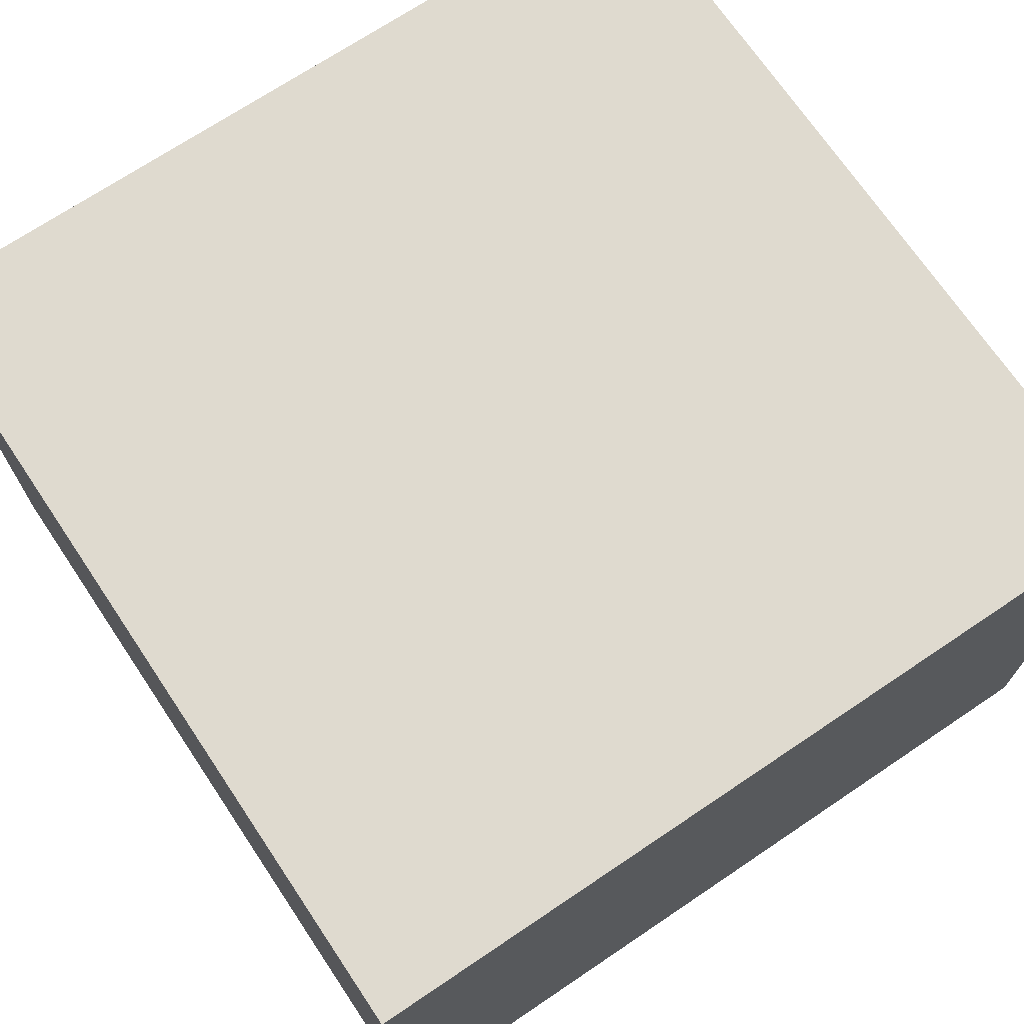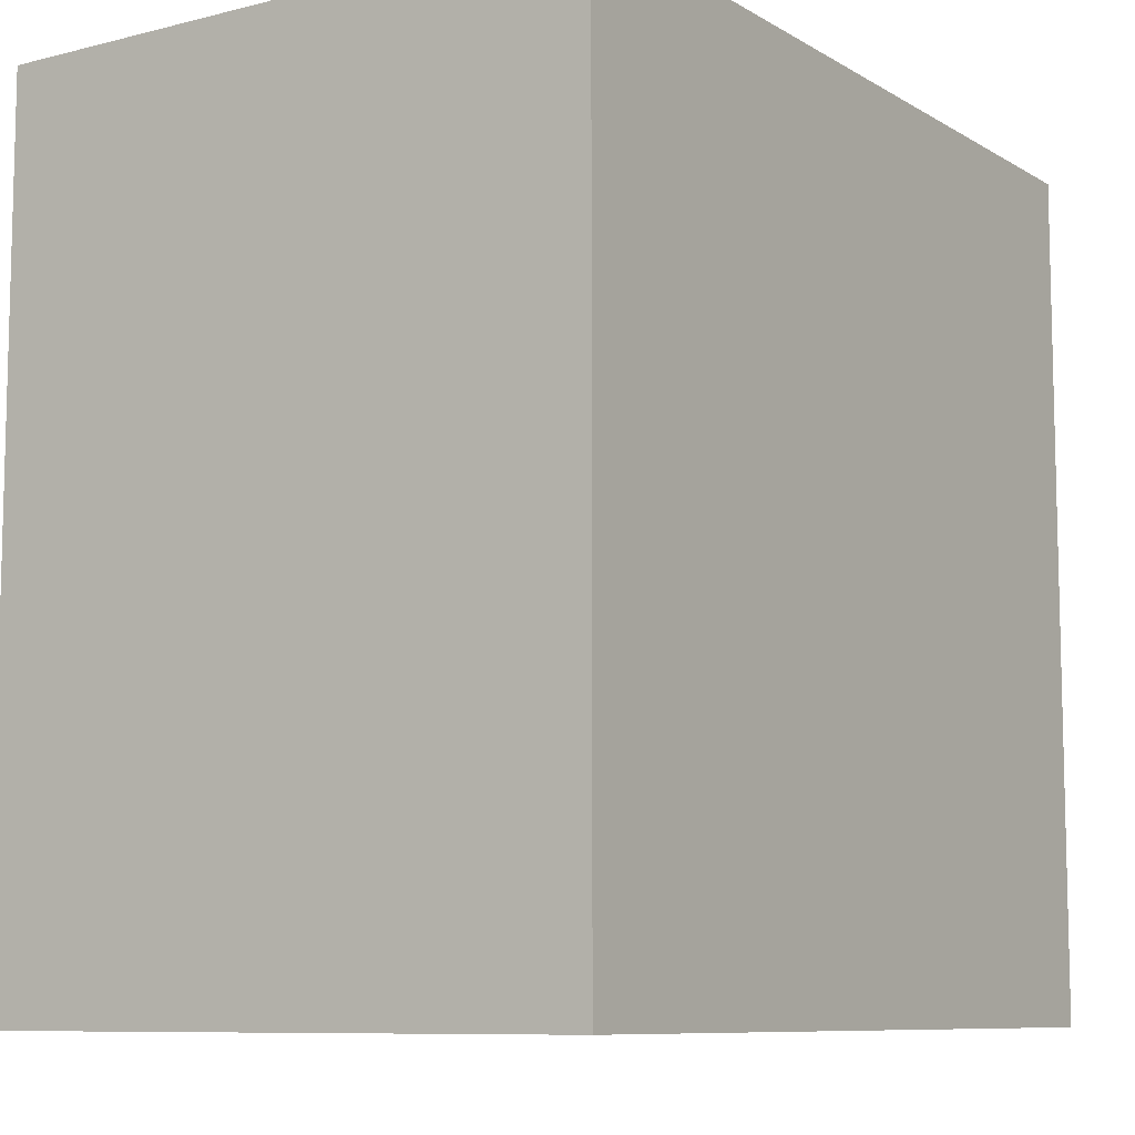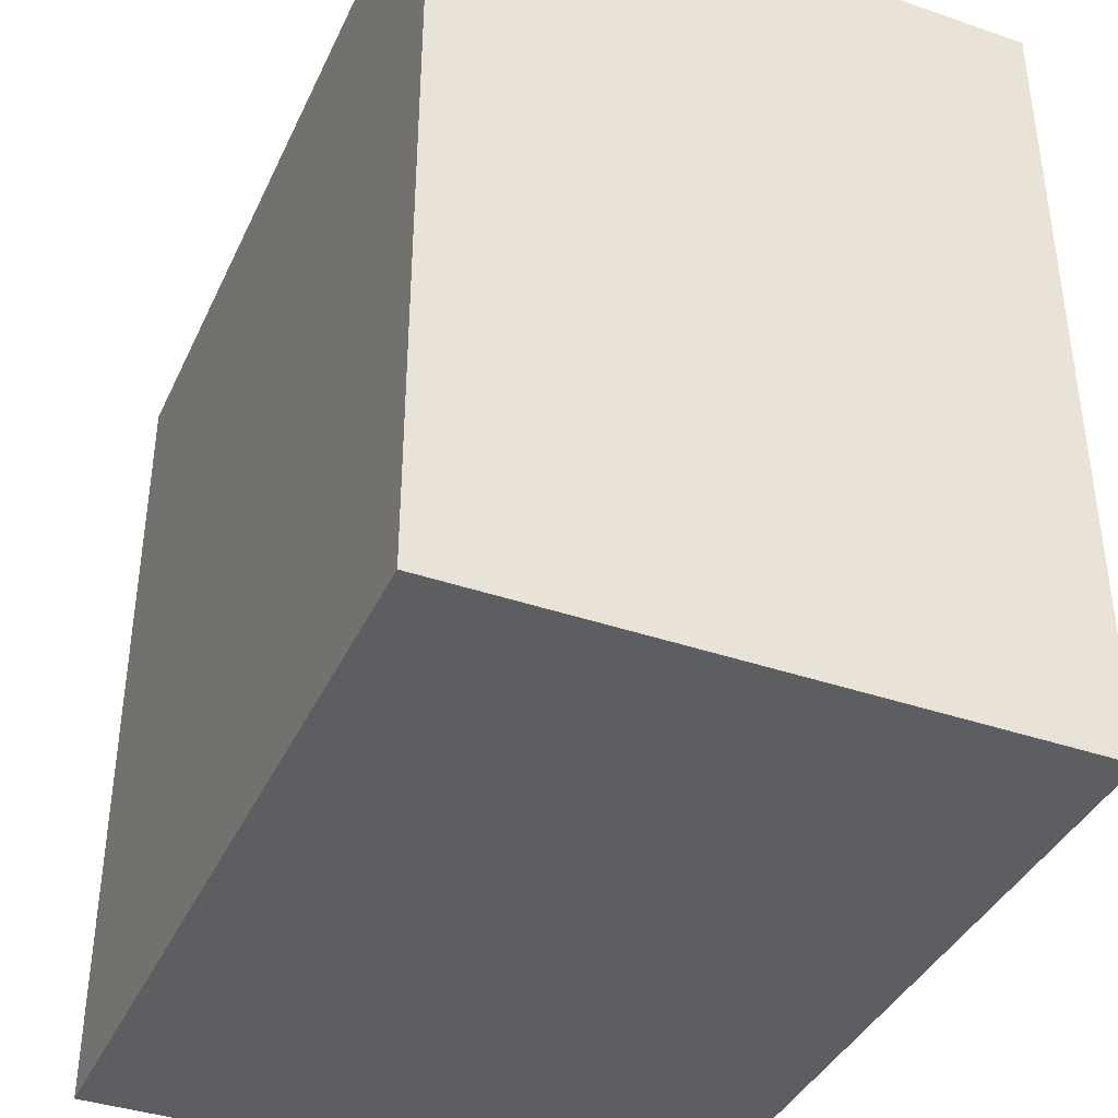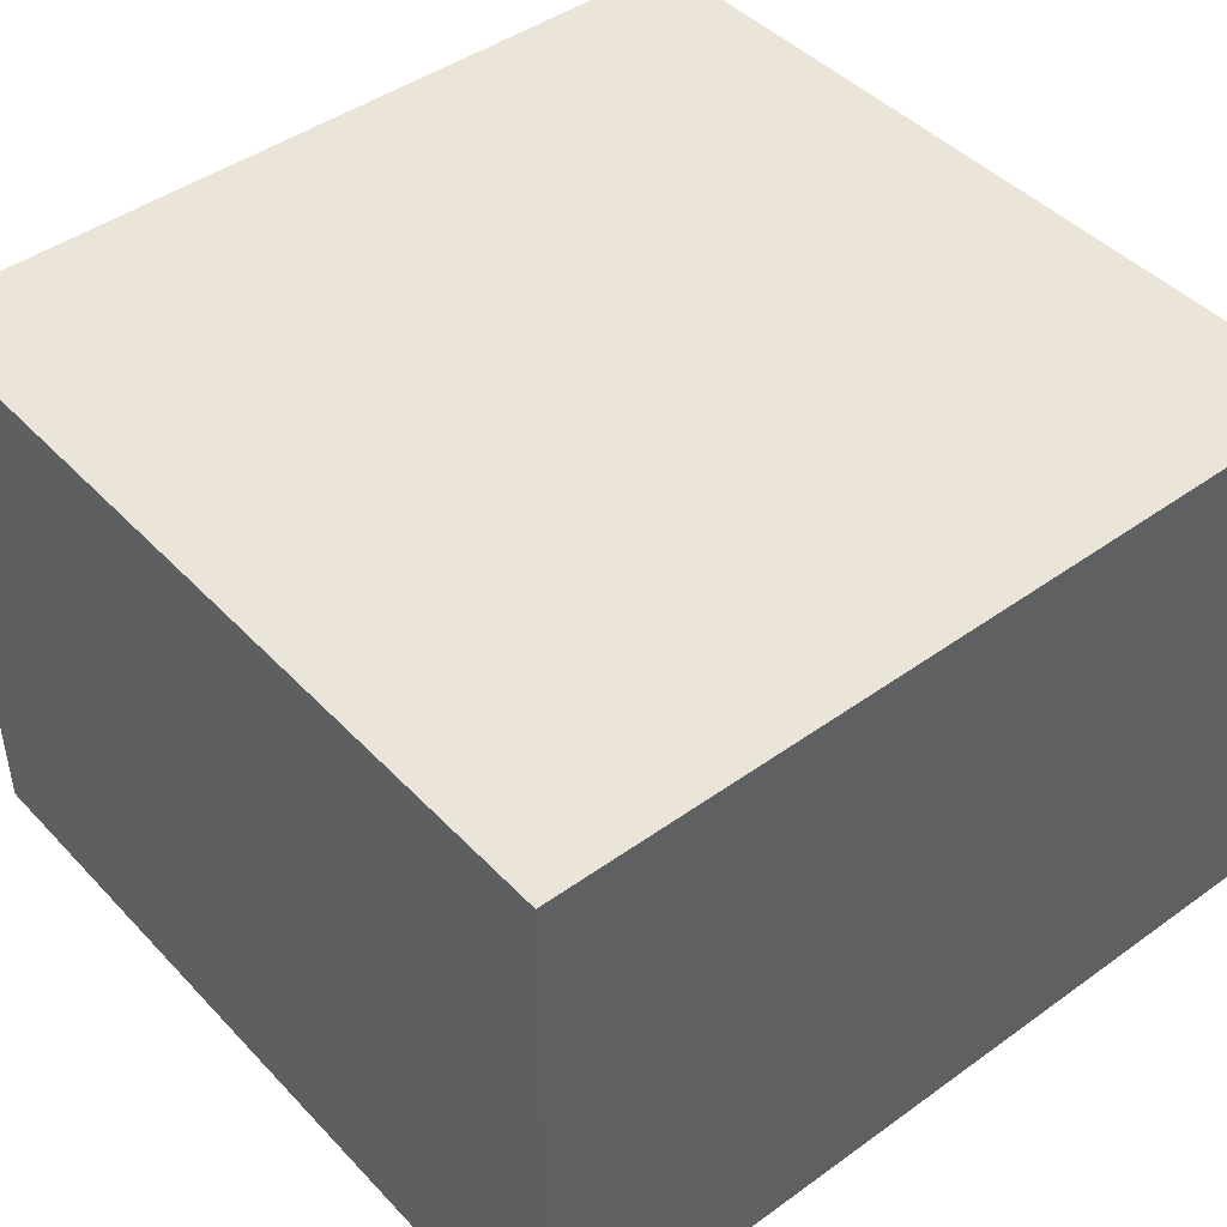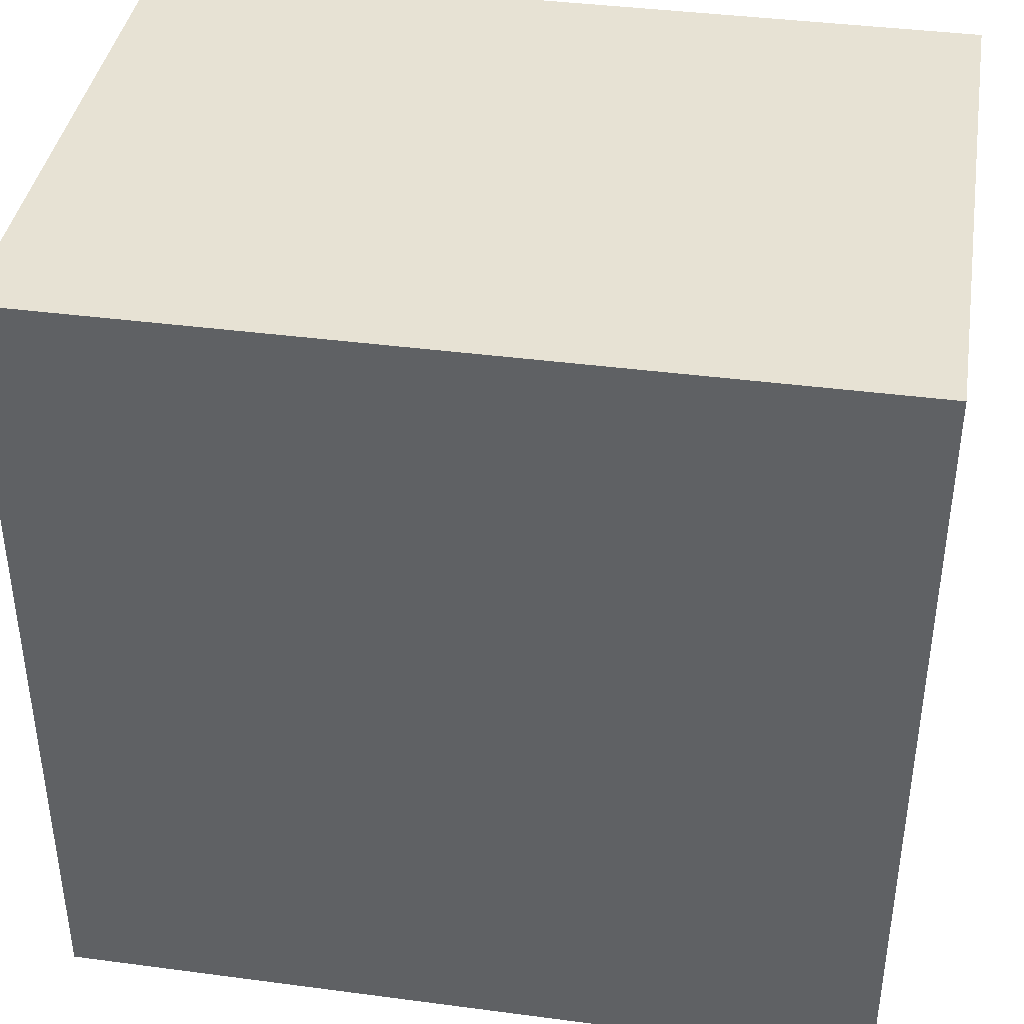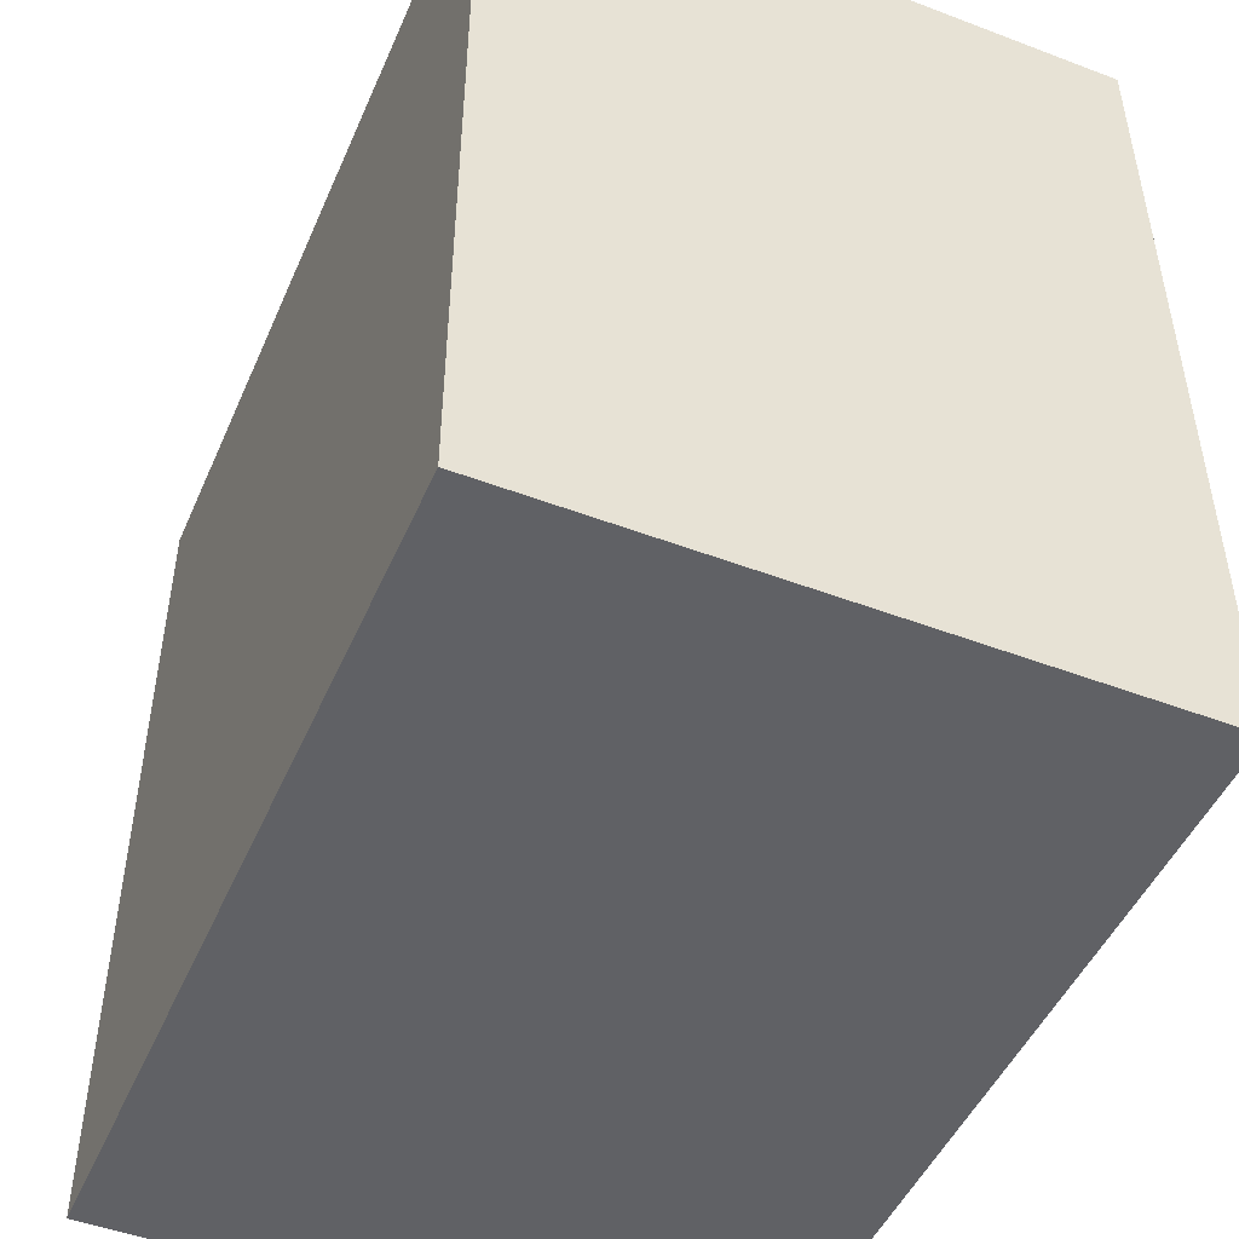
<metadata>
{"format":"obj","ext":"obj","renderer":"f3d","projection":"perspective","resolution":1024,"background":"white","views":[{"elev":70.8,"azim":56.1,"up":"+Y"},{"elev":-8.9,"azim":-56.2,"up":"+Z"},{"elev":-39.1,"azim":-113.2,"up":"+Z"},{"elev":44.7,"azim":-129.9,"up":"+Y"},{"elev":39.7,"azim":-170.7,"up":"+Z"},{"elev":-48.2,"azim":-113.0,"up":"+Z"}]}
</metadata>
<code>
v 22 31 -22
v 22 0 -22
v -21 0 -22
v -21 31 -22
v -21 31 21
v -21 0 21
v 22 0 21
v 22 31 21
g Union_2
f 1 2 3 4
f 5 6 7 8
f 4 3 6 5
f 8 7 2 1
f 4 5 8 1
f 6 3 2 7

</code>
